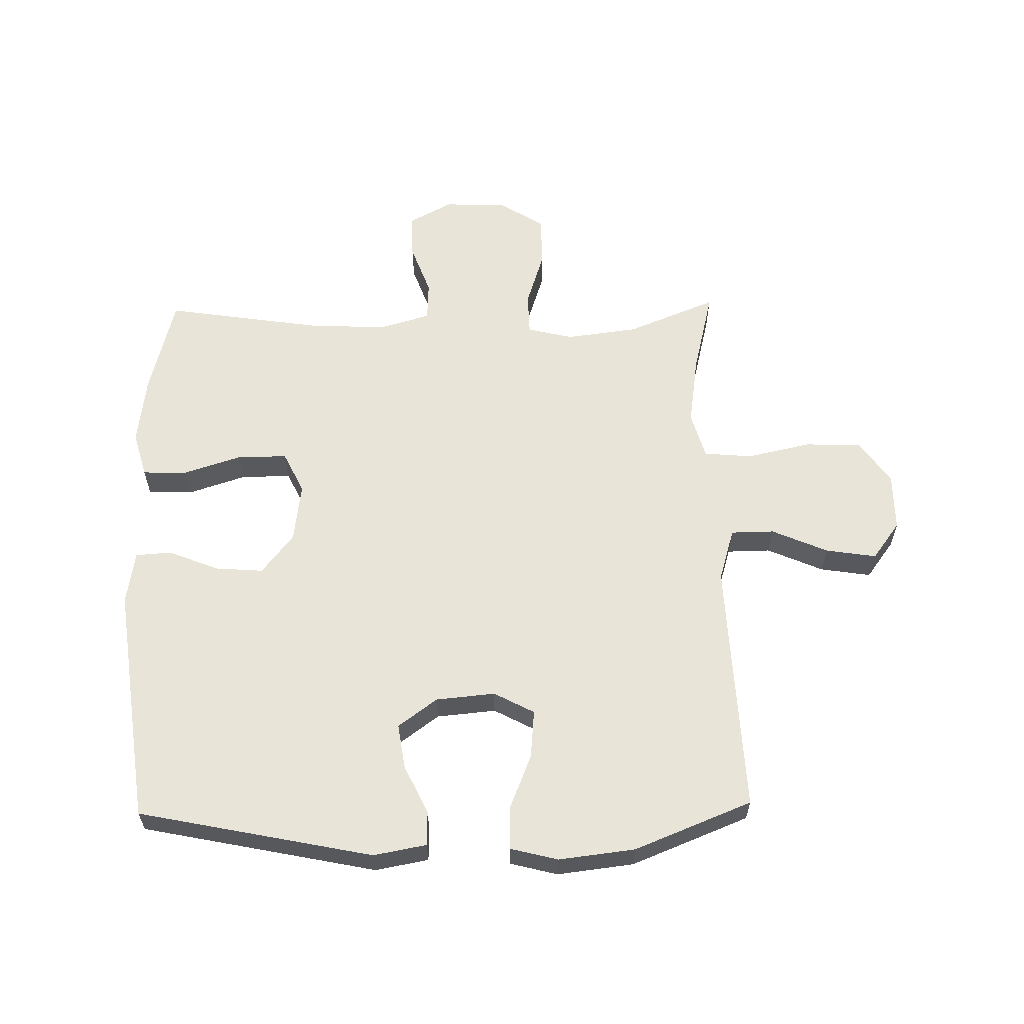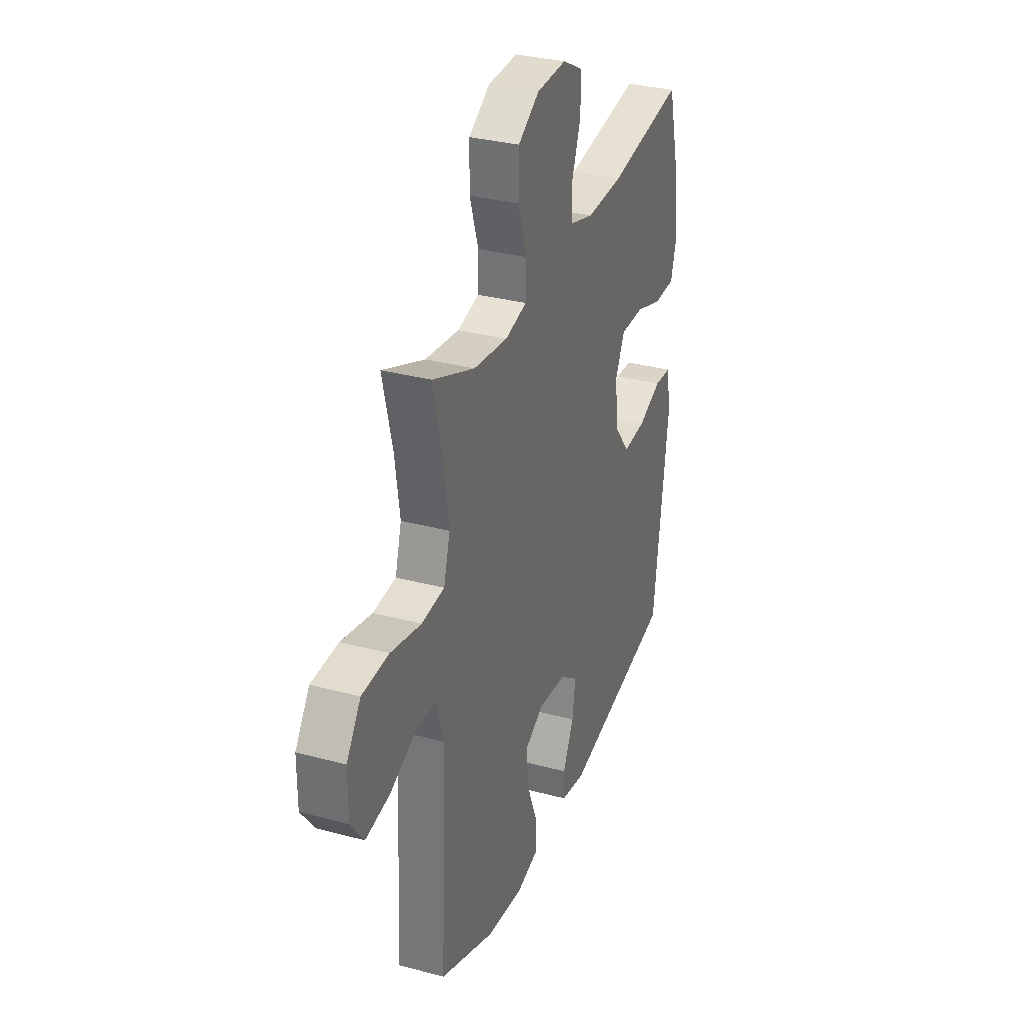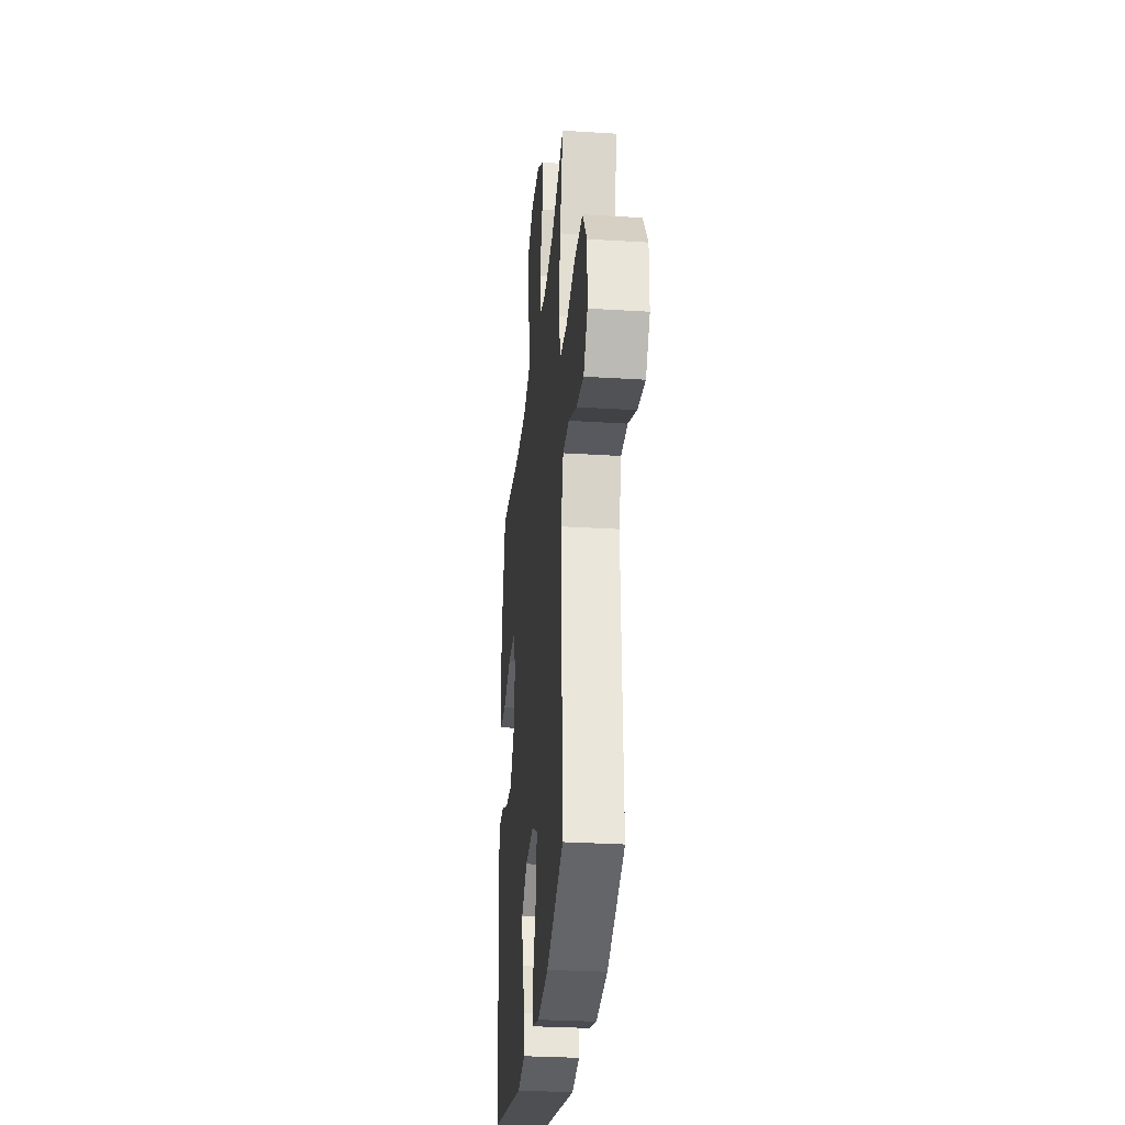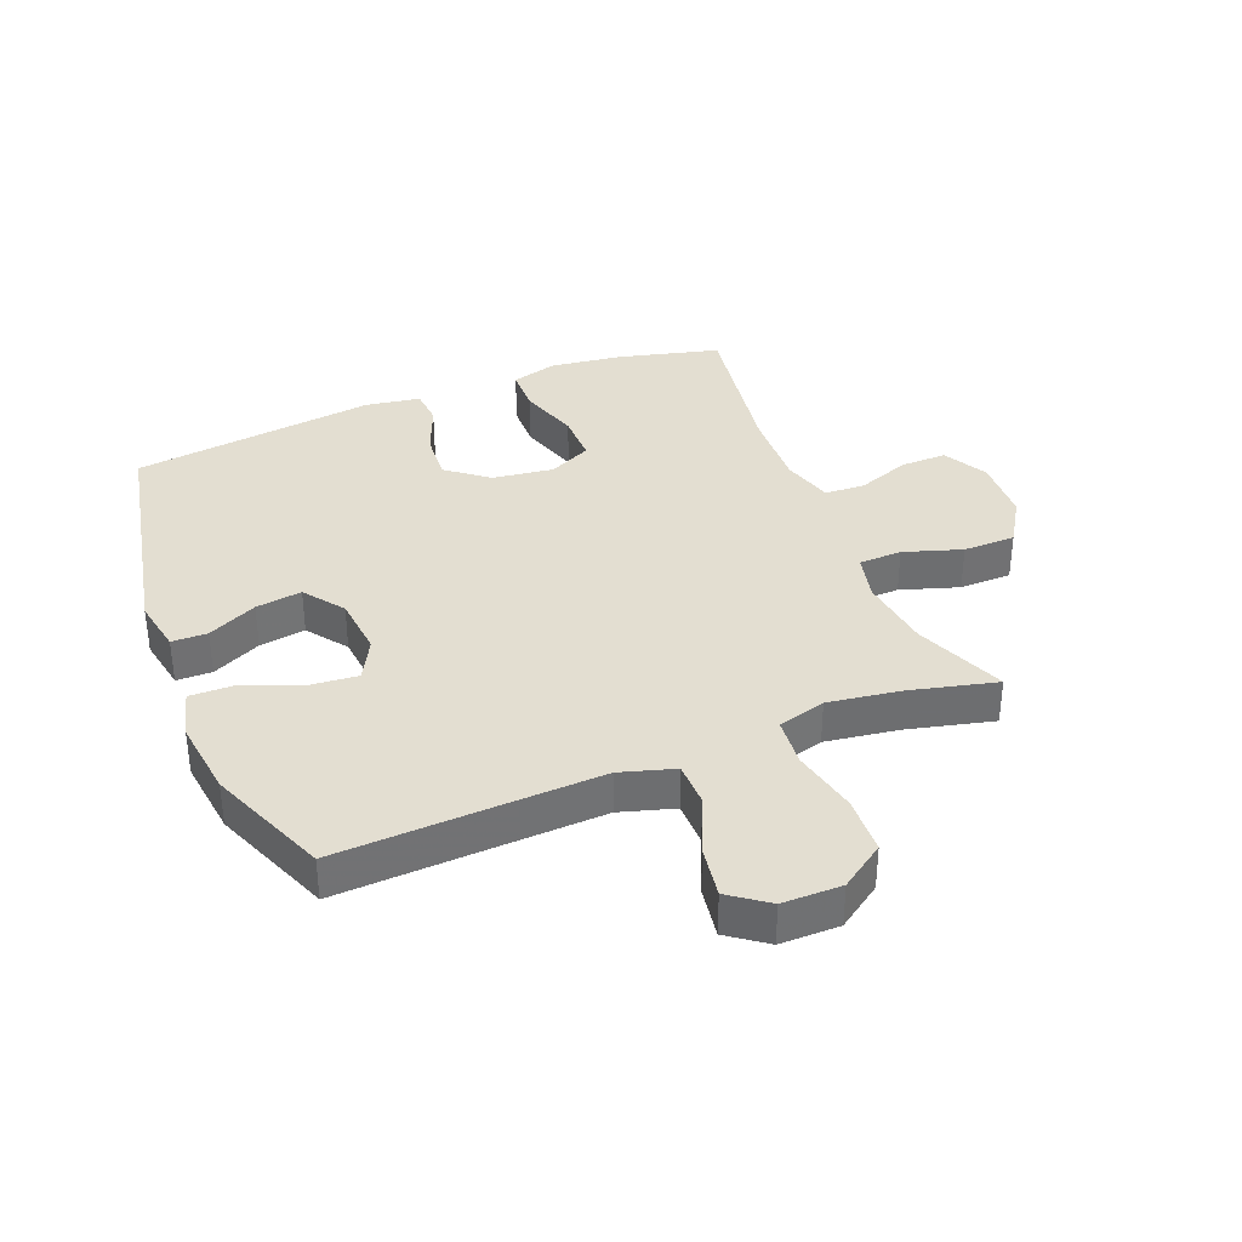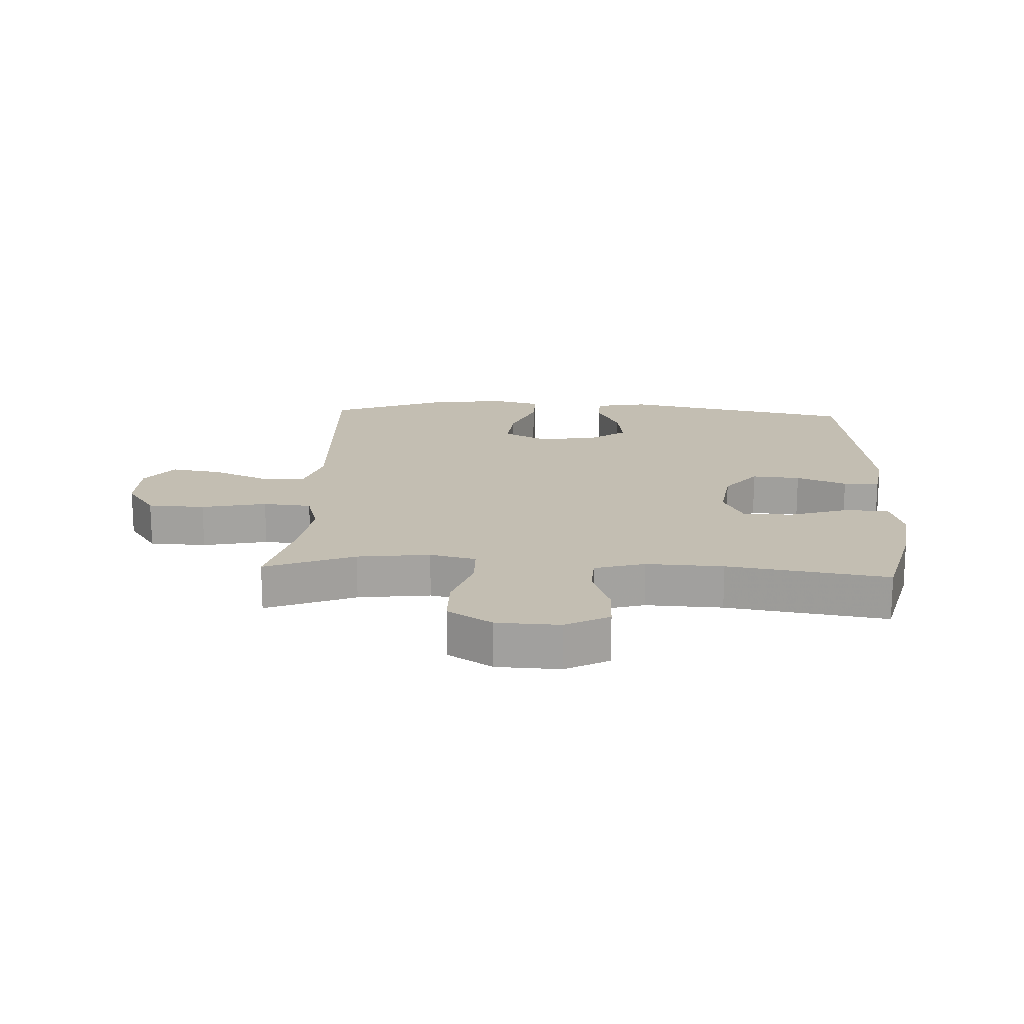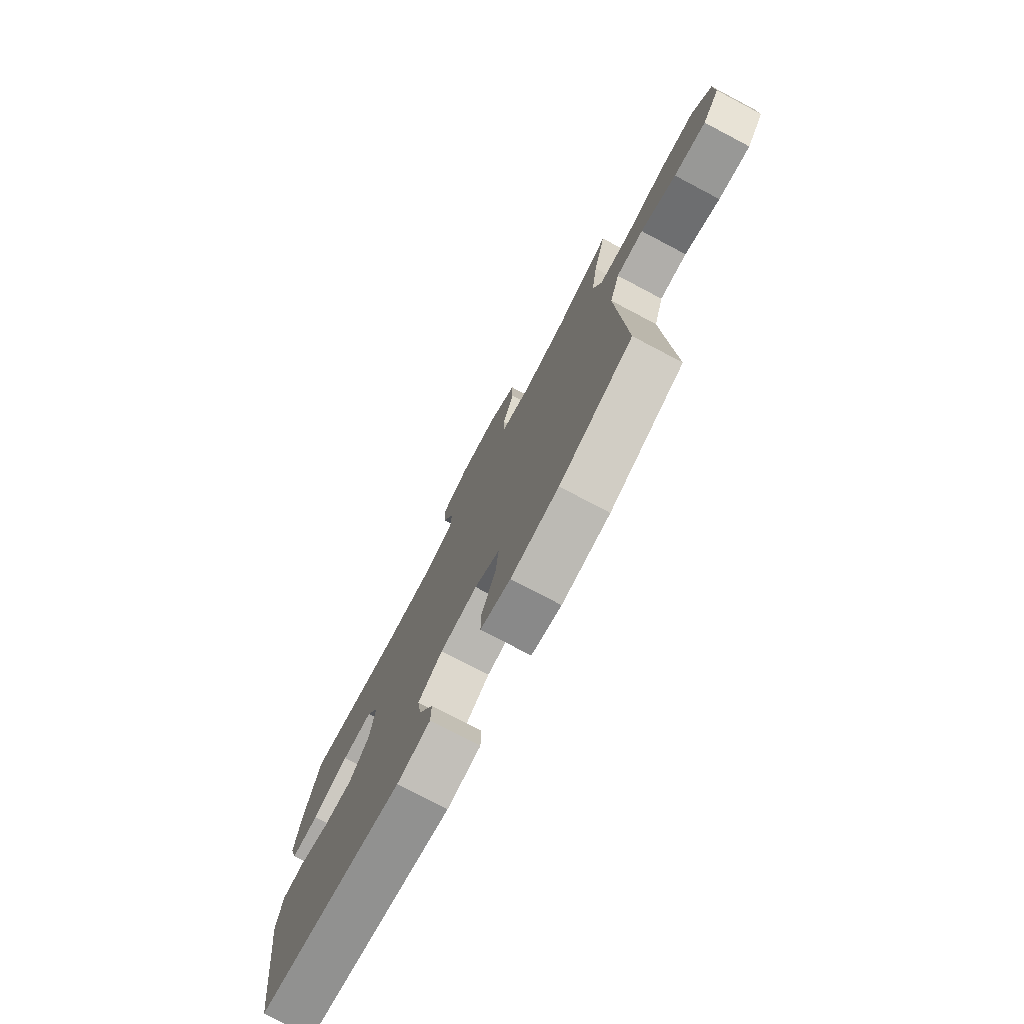
<metadata>
{"format":"obj","ext":"obj","renderer":"f3d","projection":"perspective","resolution":1024,"background":"white","views":[{"elev":60.4,"azim":178.9,"up":"+Y"},{"elev":32.1,"azim":-69.4,"up":"+Z"},{"elev":-29.6,"azim":-95.3,"up":"+Z"},{"elev":36.1,"azim":-111.9,"up":"+Y"},{"elev":17.3,"azim":2.9,"up":"+Y"},{"elev":-77.0,"azim":-117.8,"up":"+Z"}]}
</metadata>
<code>
v 0.5 0.07 0.5
v 0.541 0.07 0.338
v 0.556 0.07 0.222
v 0.535 0.07 0.148
v 0.462 0.07 0.146
v 0.366 0.07 0.177
v 0.285 0.07 0.177
v 0.252 0.07 0.109
v 0.265 0.07 0.011
v 0.317 0.07 -0.055
v 0.396 0.07 -0.049
v 0.478 0.07 -0.016
v 0.537 0.07 -0.02
v 0.551 0.07 -0.108
v 0.5 0.07 -0.5
v 0.116 0.07 -0.579
v 0.029 0.07 -0.563
v 0.028 0.07 -0.506
v 0.066 0.07 -0.427
v 0.077 0.07 -0.353
v 0.013 0.07 -0.306
v -0.084 0.07 -0.297
v -0.15 0.07 -0.332
v -0.143 0.07 -0.411
v -0.106 0.07 -0.503
v -0.105 0.07 -0.572
v -0.183 0.07 -0.592
v -0.308 0.07 -0.577
v -0.5 0.07 -0.5
v -0.487 0.07 -0.218
v -0.481 0.07 -0.082
v -0.507 0.07 0.005
v -0.578 0.07 0.006
v -0.67 0.07 -0.034
v -0.753 0.07 -0.047
v -0.798 0.07 0.014
v -0.798 0.07 0.109
v -0.749 0.07 0.18
v -0.656 0.07 0.184
v -0.55 0.07 0.161
v -0.471 0.07 0.168
v -0.449 0.07 0.245
v -0.466 0.07 0.361
v -0.5 0.07 0.5
v -0.354 0.07 0.441
v -0.236 0.07 0.426
v -0.161 0.07 0.444
v -0.159 0.07 0.513
v -0.189 0.07 0.606
v -0.188 0.07 0.69
v -0.115 0.07 0.736
v -0.012 0.07 0.74
v 0.059 0.07 0.702
v 0.058 0.07 0.628
v 0.027 0.07 0.544
v 0.03 0.07 0.479
v 0.112 0.07 0.455
v 0.238 0.07 0.46
v 0.5 0 0.5
v 0.541 0 0.338
v 0.556 0 0.222
v 0.535 0 0.148
v 0.462 0 0.146
v 0.366 0 0.177
v 0.285 0 0.177
v 0.252 0 0.109
v 0.265 0 0.011
v 0.317 0 -0.055
v 0.396 0 -0.049
v 0.478 0 -0.016
v 0.537 0 -0.02
v 0.551 0 -0.108
v 0.5 0 -0.5
v 0.116 0 -0.579
v 0.029 0 -0.563
v 0.028 0 -0.506
v 0.066 0 -0.427
v 0.077 0 -0.353
v 0.013 0 -0.306
v -0.084 0 -0.297
v -0.15 0 -0.332
v -0.143 0 -0.411
v -0.106 0 -0.503
v -0.105 0 -0.572
v -0.183 0 -0.592
v -0.308 0 -0.577
v -0.5 0 -0.5
v -0.487 0 -0.218
v -0.481 0 -0.082
v -0.507 0 0.005
v -0.578 0 0.006
v -0.67 0 -0.034
v -0.753 0 -0.047
v -0.798 0 0.014
v -0.798 0 0.109
v -0.749 0 0.18
v -0.656 0 0.184
v -0.55 0 0.161
v -0.471 0 0.168
v -0.449 0 0.245
v -0.466 0 0.361
v -0.5 0 0.5
v -0.354 0 0.441
v -0.236 0 0.426
v -0.161 0 0.444
v -0.159 0 0.513
v -0.189 0 0.606
v -0.188 0 0.69
v -0.115 0 0.736
v -0.012 0 0.74
v 0.059 0 0.702
v 0.058 0 0.628
v 0.027 0 0.544
v 0.03 0 0.479
v 0.112 0 0.455
v 0.238 0 0.46
f 52 53 54 55
f 52 55 56
f 51 52 56
f 48 49 50 51
f 47 48 51 56
f 46 47 56 57
f 43 44 45
f 42 43 45 46
f 41 42 46 57
f 37 38 39 40
f 37 40 41
f 36 37 41
f 33 34 35 36
f 32 33 36 41
f 31 32 41 57
f 27 28 29 30
f 24 25 26 27
f 23 24 27 30
f 22 23 30 31
f 16 17 18 19
f 16 19 20
f 15 16 20
f 14 15 20 21
f 11 12 13 14
f 10 11 14 21
f 3 4 5 6
f 3 6 7
f 58 1 2 3
f 58 3 7
f 57 58 7 8
f 31 57 8 9
f 21 22 31
f 9 10 21 31
f 113 112 111 110
f 114 113 110
f 114 110 109
f 109 108 107 106
f 114 109 106 105
f 115 114 105 104
f 103 102 101
f 104 103 101 100
f 115 104 100 99
f 98 97 96 95
f 99 98 95
f 99 95 94
f 94 93 92 91
f 99 94 91 90
f 115 99 90 89
f 88 87 86 85
f 85 84 83 82
f 88 85 82 81
f 89 88 81 80
f 77 76 75 74
f 78 77 74
f 78 74 73
f 79 78 73 72
f 72 71 70 69
f 79 72 69 68
f 64 63 62 61
f 65 64 61
f 61 60 59 116
f 65 61 116
f 66 65 116 115
f 67 66 115 89
f 89 80 79
f 89 79 68 67
f 1 59 60 2
f 2 60 61 3
f 3 61 62 4
f 4 62 63 5
f 5 63 64 6
f 6 64 65 7
f 7 65 66 8
f 8 66 67 9
f 9 67 68 10
f 10 68 69 11
f 11 69 70 12
f 12 70 71 13
f 13 71 72 14
f 14 72 73 15
f 15 73 74 16
f 16 74 75 17
f 17 75 76 18
f 18 76 77 19
f 19 77 78 20
f 20 78 79 21
f 21 79 80 22
f 22 80 81 23
f 23 81 82 24
f 24 82 83 25
f 25 83 84 26
f 26 84 85 27
f 27 85 86 28
f 28 86 87 29
f 29 87 88 30
f 30 88 89 31
f 31 89 90 32
f 32 90 91 33
f 33 91 92 34
f 34 92 93 35
f 35 93 94 36
f 36 94 95 37
f 37 95 96 38
f 38 96 97 39
f 39 97 98 40
f 40 98 99 41
f 41 99 100 42
f 42 100 101 43
f 43 101 102 44
f 44 102 103 45
f 45 103 104 46
f 46 104 105 47
f 47 105 106 48
f 48 106 107 49
f 49 107 108 50
f 50 108 109 51
f 51 109 110 52
f 52 110 111 53
f 53 111 112 54
f 54 112 113 55
f 55 113 114 56
f 56 114 115 57
f 57 115 116 58
f 58 116 59 1

</code>
